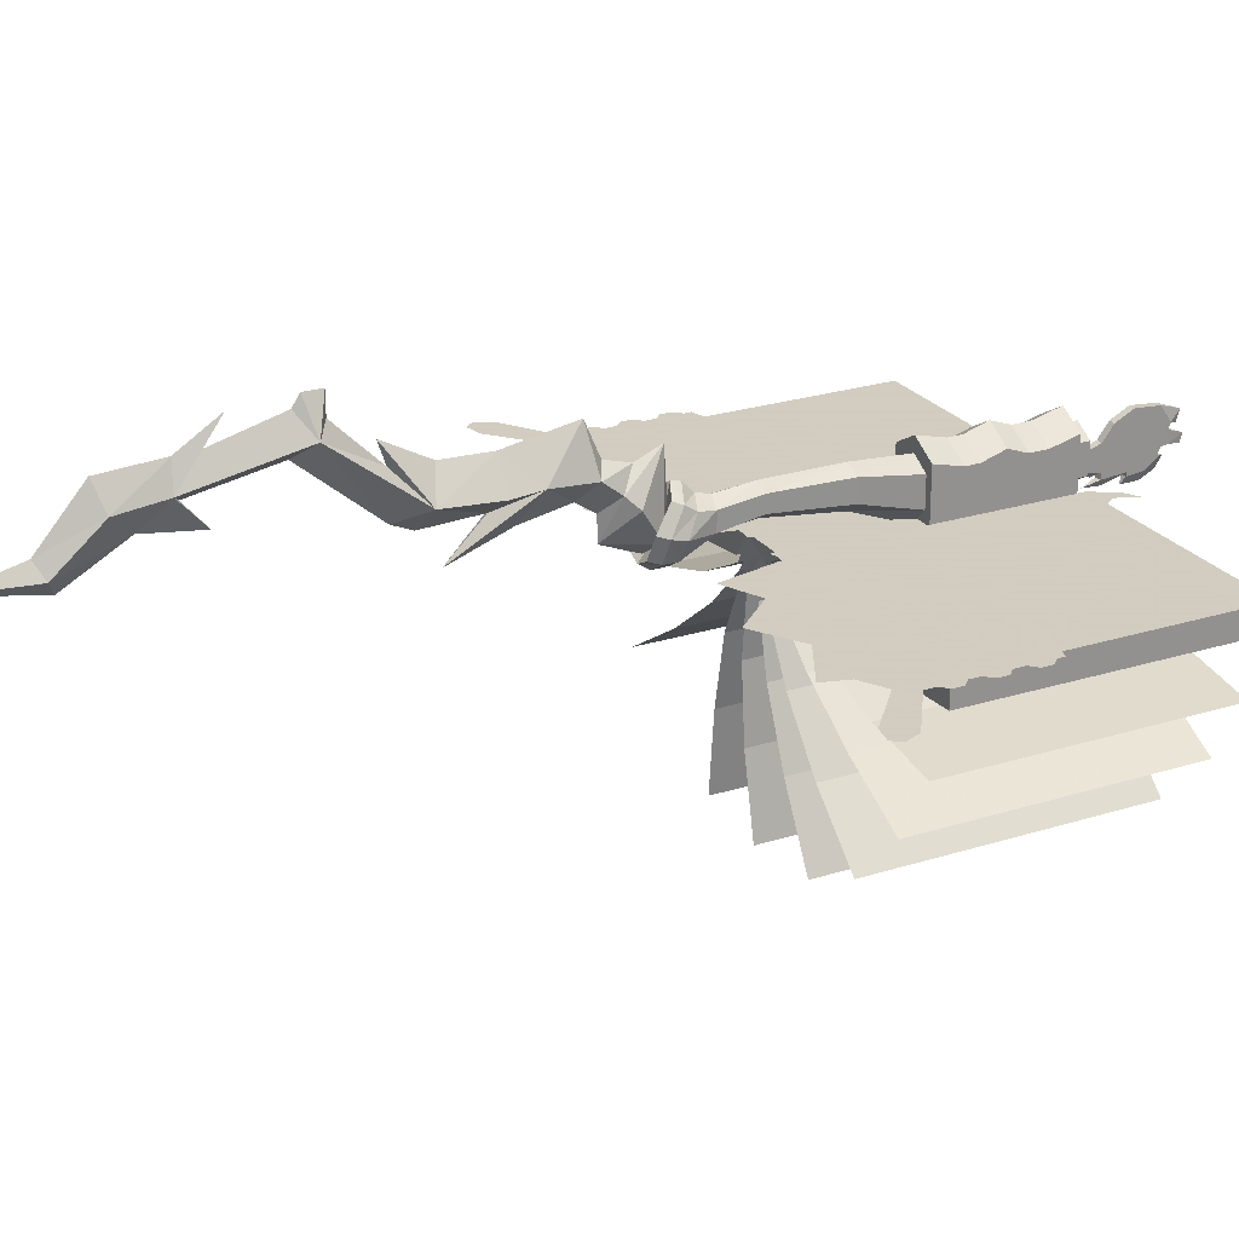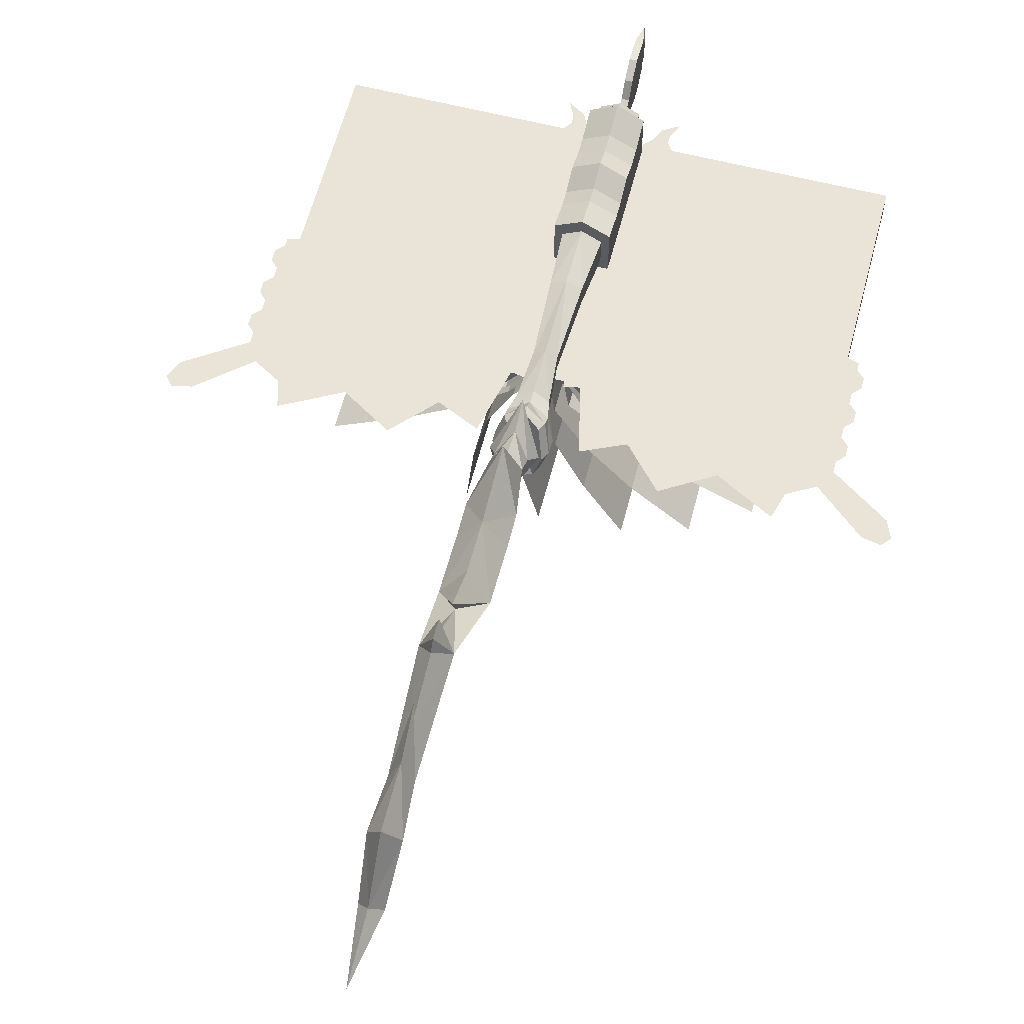
<metadata>
{"format":"obj","ext":"obj","renderer":"f3d","projection":"perspective","resolution":1024,"background":"white","views":[{"elev":24.3,"azim":62.3,"up":"+Z"},{"elev":60.8,"azim":14.6,"up":"+Z"}]}
</metadata>
<code>
o w2dbk07
v -0.000479 0.7272 0.005235
v -0.000479 0.7322 -0.07977
v -0.02028 0.7172 -0.09477
v 0.01952 0.7172 -0.09477
v 0.02952 0.6872 -0.04977
v -0.02028 0.6472 -0.01477
v -0.000479 0.6922 -0.009765
v -0.02028 0.6722 -0.03476
v -0.000479 0.6572 0.000235
v -0.000479 0.6372 0.04693
v 0.01952 0.6472 -0.01477
v 0.02952 0.5822 -0.006766
v -0.03028 0.5822 -0.006766
v -0.000479 0.6272 -0.03977
v -0.000479 0.5622 -0.05227
v -0.03028 0.4643 -0.005366
v -0.000479 0.5438 0.03023
v -0.03028 0.5411 -0.01037
v -0.000479 0.4782 0.03223
v -0.000479 0.4172 0.06523
v -0.000479 0.5322 -0.03287
v -0.000479 0.3672 0.09523
v -0.000479 0.4272 0.03523
v -0.02028 0.3522 0.08023
v -0.000479 0.3672 0.1252
v 0.01952 0.3522 0.08023
v -0.000479 0.3422 0.1252
v -0.000479 0.2374 0.08523
v -0.000479 0.3322 0.1102
v -0.000479 0.2174 0.04023
v -0.01528 0.2074 0.05023
v -0.000479 0.3274 0.06043
v 0.01452 0.2074 0.05023
v -0.02028 0.1424 0.04523
v -0.000479 0.2124 0.08523
v -0.000479 0.1324 0.08023
v -0.01528 0.0824 -0.009766
v -0.000479 0.0722 0.01023
v -0.000479 0.1724 0.01523
v -0.000479 0.0924 -0.02977
v 0.01452 0.0824 -0.009766
v -0.000479 -0.0128 -0.009766
v 0.01952 0.6722 -0.03476
v -0.000479 0.6522 -0.08977
v -0.000479 0.7022 -0.1098
v -0.000479 0.6522 -0.05667
v -0.03028 0.6872 -0.04977
v -0.000479 0.4544 -0.03637
v -0.000479 0.4282 -0.02497
v -0.000479 0.4819 -0.08147
v 0.02952 0.4643 -0.005366
v -0.000479 0.2674 0.1202
v -0.000479 0.2474 0.005234
v 0.02952 0.5411 -0.01037
v 0.01952 0.1424 0.04523
v -0.05218 1.249 -0.1277
v -0.06438 1.232 -0.1277
v -0.04438 1.232 -0.1277
v -0.06518 1.243 -0.1277
v -0.03458 1.207 -0.1277
v -0.03458 1.221 -0.1277
v -0.07438 1.262 -0.1277
v -0.01928 0.8774 -0.1277
v -0.04438 0.8424 -0.1277
v -0.02418 0.8374 -0.1277
v -0.1194 0.7774 -0.1277
v -0.06438 0.7524 -0.1277
v -0.2344 0.7624 -0.1277
v -0.1694 0.7224 -0.1277
v -0.3194 0.7574 -0.1277
v -0.3094 0.7224 -0.1277
v -0.3694 0.8524 -0.1277
v -0.3694 0.8174 -0.1277
v -0.3794 0.8274 -0.1277
v -0.3694 0.8024 -0.1277
v -0.4194 0.7224 -0.1277
v -0.3544 0.7774 -0.1277
v -0.4444 0.7524 -0.1277
v -0.4543 0.7295 -0.1277
v -0.4444 0.7174 -0.1277
v -0.3694 0.9174 -0.1277
v -0.3794 0.9424 -0.1277
v -0.3794 0.9274 -0.1277
v -0.3694 0.9524 -0.1277
v -0.3194 0.9774 -0.1277
v -0.3694 0.9624 -0.1277
v -0.3794 0.8774 -0.1277
v -0.3694 0.9024 -0.1277
v -0.3794 0.8924 -0.1277
v -0.3694 0.8674 -0.1277
v -0.3794 0.8424 -0.1277
v -0.07108 1.222 -0.1277
v -0.08438 1.212 -0.1277
v -0.03458 0.9624 -0.1277
v -0.2944 1.012 -0.1277
v -0.2794 1.082 -0.1277
v -0.03458 1.022 -0.1277
v -0.2544 1.127 -0.1277
v -0.1244 1.202 -0.1277
v -0.1994 1.177 -0.1277
v -0.1444 0.8424 -0.1697
v -0.05498 1.222 -0.1597
v -0.05498 0.8424 -0.1597
v -0.1444 1.222 -0.1697
v -0.2444 0.8424 -0.1697
v -0.2444 1.222 -0.1697
v -0.3544 0.8424 -0.1647
v -0.3544 1.222 -0.1647
v -0.03458 1.222 -0.1299
v -0.3544 0.8424 -0.1299
v -0.03458 0.8424 -0.1299
v -0.3544 1.222 -0.1299
v -0.1043 0.8424 -0.2332
v -0.04808 1.222 -0.1751
v -0.04808 0.8424 -0.1751
v -0.1043 1.222 -0.2332
v -0.02468 1.222 -0.1397
v -0.02468 0.8424 -0.1397
v -0.1872 1.222 -0.2972
v -0.2848 0.8424 -0.3592
v -0.2848 1.222 -0.3592
v -0.1872 0.8424 -0.2972
v 0.04602 0.8424 -0.1697
v 0.04602 1.222 -0.1697
v 0.1232 0.8424 -0.2053
v 0.02972 1.222 -0.135
v 0.02972 0.8424 -0.135
v 0.1232 1.222 -0.2053
v 0.2188 0.8424 -0.2345
v 0.2188 1.222 -0.2345
v 0.3254 0.8424 -0.2518
v 0.3254 1.222 -0.2518
v 0.01172 0.8424 -0.1954
v 0.01172 1.222 -0.1954
v 0.05362 0.8424 -0.2706
v 0.006321 1.222 -0.1518
v 0.006321 0.8424 -0.1518
v 0.05362 1.222 -0.2706
v 0.117 0.8424 -0.3478
v 0.117 1.222 -0.3478
v 0.1965 0.8424 -0.4213
v 0.1965 1.222 -0.4213
v -0.03058 0.8424 -0.1884
v -0.03058 1.222 -0.1884
v -0.03878 0.8424 -0.274
v -0.01028 1.222 -0.1493
v -0.01028 0.8424 -0.1493
v -0.03878 1.222 -0.274
v -0.03038 0.8424 -0.3737
v -0.03038 1.222 -0.3737
v -0.006879 0.8424 -0.4791
v -0.006879 1.222 -0.4791
v -0.1241 0.8424 -0.2053
v -0.05148 1.222 -0.1671
v -0.05148 0.8424 -0.1671
v -0.1241 1.222 -0.2053
v -0.03068 1.222 -0.135
v -0.03068 0.8424 -0.135
v -0.2198 1.222 -0.2345
v -0.3264 0.8424 -0.2518
v -0.3264 1.222 -0.2518
v -0.2198 0.8424 -0.2345
v 0.02972 0.8424 -0.1777
v 0.02972 1.222 -0.1777
v 0.09392 0.8424 -0.2334
v 0.02362 1.222 -0.1396
v 0.02362 0.8424 -0.1396
v 0.09392 1.222 -0.2334
v 0.1777 0.8424 -0.288
v 0.1777 1.222 -0.288
v 0.2752 0.8424 -0.3385
v 0.2752 1.222 -0.3385
v -0.006279 0.8424 -0.193
v -0.006279 1.222 -0.193
v 0.01372 0.8424 -0.2778
v -0.001379 1.222 -0.1523
v -0.001379 0.8424 -0.1523
v 0.01372 1.222 -0.2778
v 0.05312 0.8424 -0.3696
v 0.05312 1.222 -0.3696
v 0.1066 0.8424 -0.4657
v 0.1066 1.222 -0.4657
v -0.04148 0.8424 -0.1794
v -0.04148 1.222 -0.1794
v -0.07628 0.8424 -0.2572
v -0.01778 1.222 -0.1454
v -0.01778 0.8424 -0.1454
v -0.07628 1.222 -0.2572
v -0.09578 0.8424 -0.3553
v -0.09578 1.222 -0.3553
v -0.1064 0.8424 -0.4647
v -0.1064 1.222 -0.4647
v -0.03548 1.167 -0.06976
v -0.03548 1.207 -0.05976
v -0.03518 1.207 -0.1298
v -0.03548 1.142 -0.06976
v 0.03452 1.142 -0.06976
v 0.03452 1.207 -0.1298
v 0.03452 1.167 -0.06976
v -0.000479 1.142 -0.04976
v -0.000479 1.207 -0.03977
v 0.03452 1.207 -0.05976
v -0.000479 1.167 -0.04976
v 0.03452 1.115 -0.05976
v -0.000479 1.115 -0.03977
v -0.03548 1.115 -0.05976
v -0.03548 1.082 -0.06976
v 0.03452 1.082 -0.06976
v -0.000479 1.082 -0.04976
v -0.000479 1.062 -0.04976
v -0.03548 1.062 -0.06976
v -0.03518 1.022 -0.1298
v 0.03452 1.062 -0.06976
v 0.03452 1.022 -0.1298
v 0.03452 1.022 -0.05976
v -0.000479 1.022 -0.03977
v -0.03548 1.022 -0.05976
v -0.000479 1.207 -0.1498
v -0.02518 1.227 -0.1148
v -0.000479 1.227 -0.05976
v -0.000479 1.227 -0.1298
v -0.02548 1.227 -0.07476
v -0.000479 1.207 -0.1298
v -0.02518 1.207 -0.1148
v 0.02452 1.227 -0.1148
v 0.02452 1.207 -0.1148
v 0.02452 1.227 -0.07476
v 0.02452 1.207 -0.07476
v -0.000479 1.207 -0.05976
v -0.02518 1.207 -0.07476
v -0.005179 1.237 -0.1198
v -0.005179 1.234 -0.08697
v -0.005179 1.242 -0.09477
v -0.005179 1.254 -0.1239
v -0.000479 1.247 -0.1298
v -0.005179 1.332 -0.05976
v -0.000479 1.362 -0.06976
v -0.005179 1.347 -0.08167
v -0.005179 1.344 -0.08976
v -0.005179 1.335 -0.1085
v -0.005179 1.257 -0.08976
v -0.005179 1.297 -0.05697
v -0.005179 1.332 -0.1148
v -0.005179 1.292 -0.1298
v -0.005179 1.292 -0.1351
v -0.005179 1.272 -0.06976
v -0.005179 1.345 -0.1064
v -0.000479 1.367 -0.09856
v -0.000479 1.365 -0.1107
v -0.000479 1.262 -0.1414
v -0.000479 1.237 -0.1398
v -0.005179 1.258 -0.1326
v 0.004521 1.258 -0.1326
v 0.004521 1.292 -0.1298
v -0.005179 1.26 -0.1254
v -0.005179 1.315 -0.1323
v -0.005179 1.335 -0.1182
v -0.000479 1.332 -0.1348
v -0.000479 1.312 -0.1448
v -0.000479 1.287 -0.1448
v 0.004521 1.292 -0.1351
v -0.007379 1.227 -0.1248
v -0.006379 1.227 -0.06477
v 0.004521 1.242 -0.09477
v 0.004521 1.234 -0.08697
v 0.004521 1.237 -0.1198
v 0.004521 1.254 -0.1239
v 0.004521 1.257 -0.08976
v 0.004521 1.26 -0.1254
v 0.004521 1.347 -0.08167
v -0.000479 1.357 -0.08476
v 0.004521 1.332 -0.05976
v 0.004521 1.297 -0.05697
v 0.004521 1.272 -0.06976
v 0.004521 1.332 -0.1148
v 0.004521 1.345 -0.1064
v 0.004521 1.344 -0.08976
v 0.004521 1.335 -0.1085
v 0.004521 1.315 -0.1323
v 0.004521 1.335 -0.1182
v 0.006421 1.227 -0.1248
v 0.005421 1.227 -0.06477
v -0.000479 1.342 -0.1198
v -0.000479 1.022 -0.1498
v 0.03452 0.8467 -0.1298
v -0.03518 0.8467 -0.1298
v -0.000479 0.8467 -0.1498
v -0.02518 0.7523 -0.06477
v -0.03518 0.7173 -0.08476
v -0.02518 0.7373 -0.05477
v -0.03518 0.7373 -0.08976
v -0.02018 0.7773 -0.06976
v -0.000479 0.7623 -0.05477
v -0.000479 0.7473 -0.03977
v -0.01518 0.8373 -0.08726
v -0.02018 0.9423 -0.06477
v -0.02018 0.9423 -0.09477
v -0.01518 0.8373 -0.06477
v -0.000479 0.9423 -0.05477
v -0.000479 0.8373 -0.05477
v -0.000479 0.7814 -0.05976
v -0.000479 0.7773 -0.1048
v -0.02018 0.7773 -0.09477
v -0.000479 0.8373 -0.09727
v -0.000479 0.9423 -0.1098
v -0.02518 1.022 -0.1148
v -0.000479 1.022 -0.1398
v -0.02518 0.7323 -0.1148
v -0.000479 0.7123 -0.1298
v -0.02518 0.7123 -0.1148
v -0.000479 0.7323 -0.1298
v -0.02018 0.7248 -0.04976
v -0.03018 0.7023 -0.07977
v -0.02018 0.6973 -0.1098
v -0.000479 0.6973 -0.1198
v 0.02452 0.7123 -0.1148
v 0.01952 0.6973 -0.1098
v 0.02952 0.7023 -0.07977
v -0.000479 0.7348 -0.03637
v 0.02452 0.7373 -0.05477
v -0.000479 0.7223 -0.08976
v -0.02518 1.022 -0.07476
v -0.000479 1.022 -0.05976
v 0.02452 0.7523 -0.06477
v 0.03452 0.7173 -0.08476
v 0.03452 0.7373 -0.08976
v 0.01452 0.8373 -0.08726
v 0.01952 0.9423 -0.06477
v 0.01452 0.8373 -0.06477
v 0.01952 0.7773 -0.06976
v 0.01952 0.7773 -0.09477
v 0.01952 0.9423 -0.09477
v 0.02452 1.022 -0.07476
v 0.02452 0.7323 -0.1148
v 0.01952 0.7248 -0.04977
v 0.02452 1.022 -0.1148
v 0.06362 1.232 -0.1277
v 0.05142 1.249 -0.1277
v 0.04362 1.232 -0.1277
v 0.07012 1.222 -0.1277
v 0.06432 1.243 -0.1277
v 0.07362 1.262 -0.1277
v 0.03362 1.221 -0.1277
v 0.03362 1.207 -0.1277
v 0.04362 0.8424 -0.1277
v 0.01822 0.8774 -0.1277
v 0.02322 0.8374 -0.1277
v 0.1186 0.7774 -0.1277
v 0.06362 0.7524 -0.1277
v 0.2336 0.7624 -0.1277
v 0.1686 0.7224 -0.1277
v 0.3086 0.7224 -0.1277
v 0.3186 0.7574 -0.1277
v 0.4186 0.7224 -0.1277
v 0.3686 0.8024 -0.1277
v 0.3536 0.7774 -0.1277
v 0.4436 0.7524 -0.1277
v 0.4534 0.7295 -0.1277
v 0.4436 0.7174 -0.1277
v 0.3686 0.8524 -0.1277
v 0.3686 0.8174 -0.1277
v 0.3786 0.9424 -0.1277
v 0.3686 0.9174 -0.1277
v 0.3786 0.9274 -0.1277
v 0.3686 0.9524 -0.1277
v 0.3686 0.9024 -0.1277
v 0.3786 0.8774 -0.1277
v 0.3786 0.8924 -0.1277
v 0.3686 0.8674 -0.1277
v 0.3786 0.8274 -0.1277
v 0.3786 0.8424 -0.1277
v 0.08362 1.212 -0.1277
v 0.03362 1.022 -0.1277
v 0.3686 0.9624 -0.1277
v 0.3186 0.9774 -0.1277
v 0.03362 0.9624 -0.1277
v 0.2936 1.012 -0.1277
v 0.2786 1.082 -0.1277
v 0.1986 1.177 -0.1277
v 0.1236 1.202 -0.1277
v 0.2536 1.127 -0.1277
v 0.05422 1.222 -0.1597
v 0.1436 0.8424 -0.1697
v 0.05422 0.8424 -0.1597
v 0.03362 1.222 -0.1299
v 0.1436 1.222 -0.1697
v 0.2436 0.8424 -0.1697
v 0.3536 0.8424 -0.1299
v 0.03362 0.8424 -0.1299
v 0.3536 1.222 -0.1299
v 0.3536 0.8424 -0.1647
v 0.3536 1.222 -0.1647
v 0.2436 1.222 -0.1697
f 1 2 3
f 2 1 4
f 5 4 1
f 6 7 8
f 7 6 9
f 10 9 6
f 9 10 11
f 12 11 10
f 13 6 14
f 14 15 13
f 13 10 6
f 16 17 18
f 19 17 16
f 16 20 19
f 18 13 21
f 21 16 18
f 22 23 24
f 24 25 22
f 26 22 25
f 25 27 26
f 24 23 16
f 24 28 29
f 29 27 24
f 25 24 27
f 30 31 32
f 32 33 30
f 34 35 31
f 35 34 36
f 37 38 34
f 34 39 37
f 40 37 39
f 39 41 40
f 34 38 36
f 42 38 37
f 38 42 41
f 7 1 8
f 1 7 43
f 11 43 7
f 44 3 45
f 45 4 44
f 8 44 46
f 44 8 47
f 1 47 8
f 6 46 14
f 46 6 8
f 10 13 17
f 17 12 10
f 21 48 16
f 49 24 16
f 24 49 32
f 21 13 50
f 50 12 21
f 23 20 16
f 20 23 51
f 24 32 31
f 28 24 31
f 52 28 31
f 28 52 33
f 52 31 35
f 35 33 52
f 31 39 34
f 42 37 40
f 40 41 42
f 53 39 31
f 39 53 33
f 53 31 30
f 30 33 53
f 3 44 47
f 47 1 3
f 17 13 18
f 11 12 14
f 12 15 14
f 19 51 17
f 51 19 20
f 54 17 51
f 17 54 12
f 21 12 54
f 54 51 21
f 48 21 51
f 23 26 51
f 26 23 22
f 26 29 28
f 29 26 27
f 35 55 33
f 55 35 36
f 55 38 41
f 38 55 36
f 44 43 46
f 43 44 5
f 46 11 14
f 11 46 43
f 49 26 32
f 51 26 49
f 49 48 51
f 26 33 32
f 28 33 26
f 39 33 55
f 55 41 39
f 11 7 9
f 1 43 5
f 44 4 5
f 48 49 16
f 15 12 50
f 50 13 15
f 2 4 45
f 2 45 3
f 56 58 57
f 57 59 56
f 60 58 61
f 56 59 62
f 63 65 64
f 66 64 67
f 64 66 68
f 69 68 66
f 70 68 71
f 68 70 72
f 73 72 70
f 72 73 74
f 75 77 76
f 77 75 73
f 76 78 75
f 78 76 79
f 80 79 76
f 81 83 82
f 82 84 81
f 85 81 84
f 84 86 85
f 87 89 88
f 88 90 87
f 72 74 91
f 60 93 92
f 77 73 70
f 64 72 90
f 90 63 64
f 72 64 68
f 94 63 85
f 85 95 94
f 96 94 95
f 88 63 90
f 85 63 88
f 88 81 85
f 96 97 94
f 97 96 98
f 97 93 60
f 93 97 99
f 100 99 97
f 97 98 100
f 58 60 92
f 92 57 58
f 101 102 103
f 102 101 104
f 105 104 101
f 104 105 106
f 107 106 105
f 106 107 108
f 109 110 111
f 110 109 112
f 110 107 105
f 105 111 110
f 109 103 102
f 103 109 111
f 109 102 104
f 104 112 109
f 110 108 107
f 108 110 112
f 106 108 112
f 104 106 112
f 101 103 111
f 105 101 111
f 113 114 115
f 114 113 116
f 117 115 114
f 115 117 118
f 119 120 121
f 120 119 122
f 116 122 119
f 122 116 113
f 123 124 125
f 124 123 126
f 127 126 123
f 128 125 124
f 125 128 129
f 130 129 128
f 129 130 131
f 132 131 130
f 133 134 135
f 134 133 136
f 137 136 133
f 138 135 134
f 135 138 139
f 140 139 138
f 139 140 141
f 142 141 140
f 143 144 145
f 144 143 146
f 147 146 143
f 148 145 144
f 145 148 149
f 150 149 148
f 149 150 151
f 152 151 150
f 153 154 155
f 154 153 156
f 157 155 154
f 155 157 158
f 159 160 161
f 160 159 162
f 156 162 159
f 162 156 153
f 163 164 165
f 164 163 166
f 167 166 163
f 168 165 164
f 165 168 169
f 170 169 168
f 169 170 171
f 172 171 170
f 173 174 175
f 174 173 176
f 177 176 173
f 178 175 174
f 175 178 179
f 180 179 178
f 179 180 181
f 182 181 180
f 183 184 185
f 184 183 186
f 187 186 183
f 188 185 184
f 185 188 189
f 190 189 188
f 189 190 191
f 192 191 190
f 193 194 195
f 195 196 193
f 197 198 199
f 199 200 197
f 198 201 202
f 201 199 202
f 199 201 203
f 194 203 201
f 203 194 193
f 200 199 203
f 203 193 200
f 196 200 193
f 200 204 197
f 204 200 205
f 196 205 200
f 205 196 206
f 207 206 196
f 205 208 204
f 208 205 209
f 206 209 205
f 209 206 207
f 210 208 209
f 209 207 210
f 211 210 207
f 207 212 211
f 208 210 213
f 213 214 208
f 210 215 213
f 215 210 216
f 211 216 210
f 216 211 217
f 212 217 211
f 215 216 217
f 202 199 198
f 213 215 214
f 197 204 208
f 195 207 196
f 207 195 212
f 214 197 208
f 197 214 198
f 218 201 198
f 195 201 218
f 201 195 194
f 215 212 214
f 212 215 217
f 219 220 221
f 220 219 222
f 219 223 224
f 224 222 219
f 223 219 221
f 221 225 223
f 226 223 225
f 225 227 226
f 228 226 227
f 227 220 228
f 229 228 220
f 220 230 229
f 222 224 230
f 230 220 222
f 225 220 227
f 220 225 221
f 231 232 233
f 233 234 231
f 235 231 234
f 236 237 238
f 238 239 236
f 240 236 239
f 241 242 236
f 236 243 241
f 244 241 243
f 243 245 244
f 241 246 242
f 247 248 249
f 248 247 239
f 240 239 247
f 236 240 243
f 250 251 252
f 251 250 253
f 254 253 250
f 233 241 234
f 241 255 234
f 256 257 258
f 257 256 245
f 259 245 256
f 245 259 260
f 261 260 259
f 243 257 245
f 252 244 250
f 244 252 255
f 244 255 241
f 232 262 263
f 262 232 231
f 264 265 266
f 266 267 264
f 268 264 267
f 267 269 268
f 237 270 271
f 270 237 272
f 268 273 274
f 273 268 272
f 275 272 268
f 276 248 277
f 248 276 249
f 277 270 272
f 278 272 275
f 275 240 278
f 267 266 235
f 279 259 258
f 258 280 279
f 275 261 280
f 280 257 275
f 243 275 257
f 275 254 261
f 253 254 269
f 254 268 269
f 268 254 275
f 265 281 266
f 281 265 282
f 277 278 276
f 278 277 272
f 232 282 265
f 265 233 232
f 232 263 282
f 233 265 264
f 264 268 233
f 241 233 268
f 268 274 241
f 246 241 274
f 274 273 246
f 242 246 273
f 273 272 242
f 236 242 272
f 272 237 236
f 238 271 270
f 270 277 238
f 239 238 277
f 277 248 239
f 247 249 276
f 276 278 247
f 240 247 278
f 275 243 240
f 280 283 257
f 245 260 261
f 261 244 245
f 244 261 254
f 258 283 280
f 256 258 259
f 279 280 261
f 257 283 258
f 250 244 254
f 252 251 253
f 253 255 252
f 255 253 269
f 269 267 255
f 234 255 267
f 267 235 234
f 231 235 266
f 281 231 266
f 231 281 262
f 237 271 238
f 259 279 261
f 198 284 218
f 284 198 214
f 285 286 287
f 212 218 284
f 284 287 212
f 286 212 287
f 212 195 218
f 214 286 285
f 286 214 212
f 284 285 287
f 285 284 214
f 288 290 289
f 289 291 288
f 292 288 291
f 290 288 293
f 293 294 290
f 295 297 296
f 296 298 295
f 292 295 298
f 298 296 299
f 299 300 298
f 292 298 300
f 300 301 292
f 293 292 301
f 295 303 302
f 302 304 295
f 297 295 304
f 304 305 297
f 306 297 305
f 305 307 306
f 292 293 288
f 308 310 309
f 309 311 308
f 303 308 311
f 311 302 303
f 292 303 295
f 303 292 291
f 289 310 308
f 308 291 289
f 289 290 312
f 312 313 289
f 310 289 313
f 313 314 310
f 315 310 314
f 315 309 310
f 309 315 316
f 317 316 315
f 316 317 318
f 319 312 290
f 290 294 319
f 320 319 294
f 312 319 321
f 321 313 312
f 321 315 314
f 315 321 317
f 297 306 322
f 322 296 297
f 296 322 323
f 323 299 296
f 321 314 313
f 303 291 308
f 324 326 325
f 325 320 324
f 293 324 320
f 320 294 293
f 327 329 328
f 329 327 330
f 331 330 327
f 330 331 326
f 328 332 327
f 332 328 333
f 329 300 299
f 300 329 330
f 299 328 329
f 328 299 323
f 327 304 302
f 304 327 332
f 302 331 327
f 331 302 311
f 324 330 326
f 330 324 293
f 330 293 301
f 334 311 309
f 311 334 331
f 326 331 334
f 334 309 316
f 300 330 301
f 325 326 334
f 334 316 325
f 325 318 335
f 318 325 316
f 335 320 325
f 320 335 319
f 335 321 319
f 336 307 305
f 305 332 336
f 333 336 332
f 328 323 333
f 304 332 305
f 335 318 321
f 321 318 317
f 337 339 338
f 339 337 340
f 338 341 337
f 341 338 342
f 339 344 343
f 344 339 340
f 345 347 346
f 348 349 345
f 345 350 348
f 348 350 351
f 350 353 352
f 354 356 355
f 355 357 354
f 358 354 357
f 354 358 359
f 353 350 360
f 360 361 353
f 356 353 361
f 361 355 356
f 362 364 363
f 363 365 362
f 366 368 367
f 367 369 366
f 346 366 369
f 360 371 370
f 370 361 360
f 372 344 340
f 344 372 373
f 365 375 374
f 375 365 363
f 369 360 345
f 345 346 369
f 350 345 360
f 375 346 376
f 346 375 366
f 363 366 375
f 376 377 375
f 377 376 378
f 373 378 376
f 373 380 379
f 380 373 372
f 373 381 378
f 381 373 379
f 382 383 384
f 384 385 382
f 383 382 386
f 386 387 383
f 388 385 389
f 385 388 390
f 387 391 388
f 384 389 385
f 386 382 385
f 392 388 391
f 388 392 390
f 391 393 392
f 393 391 387
f 386 393 387
f 390 392 393
f 393 386 390
f 385 390 386
f 389 384 383
f 383 387 389
f 388 389 387

</code>
